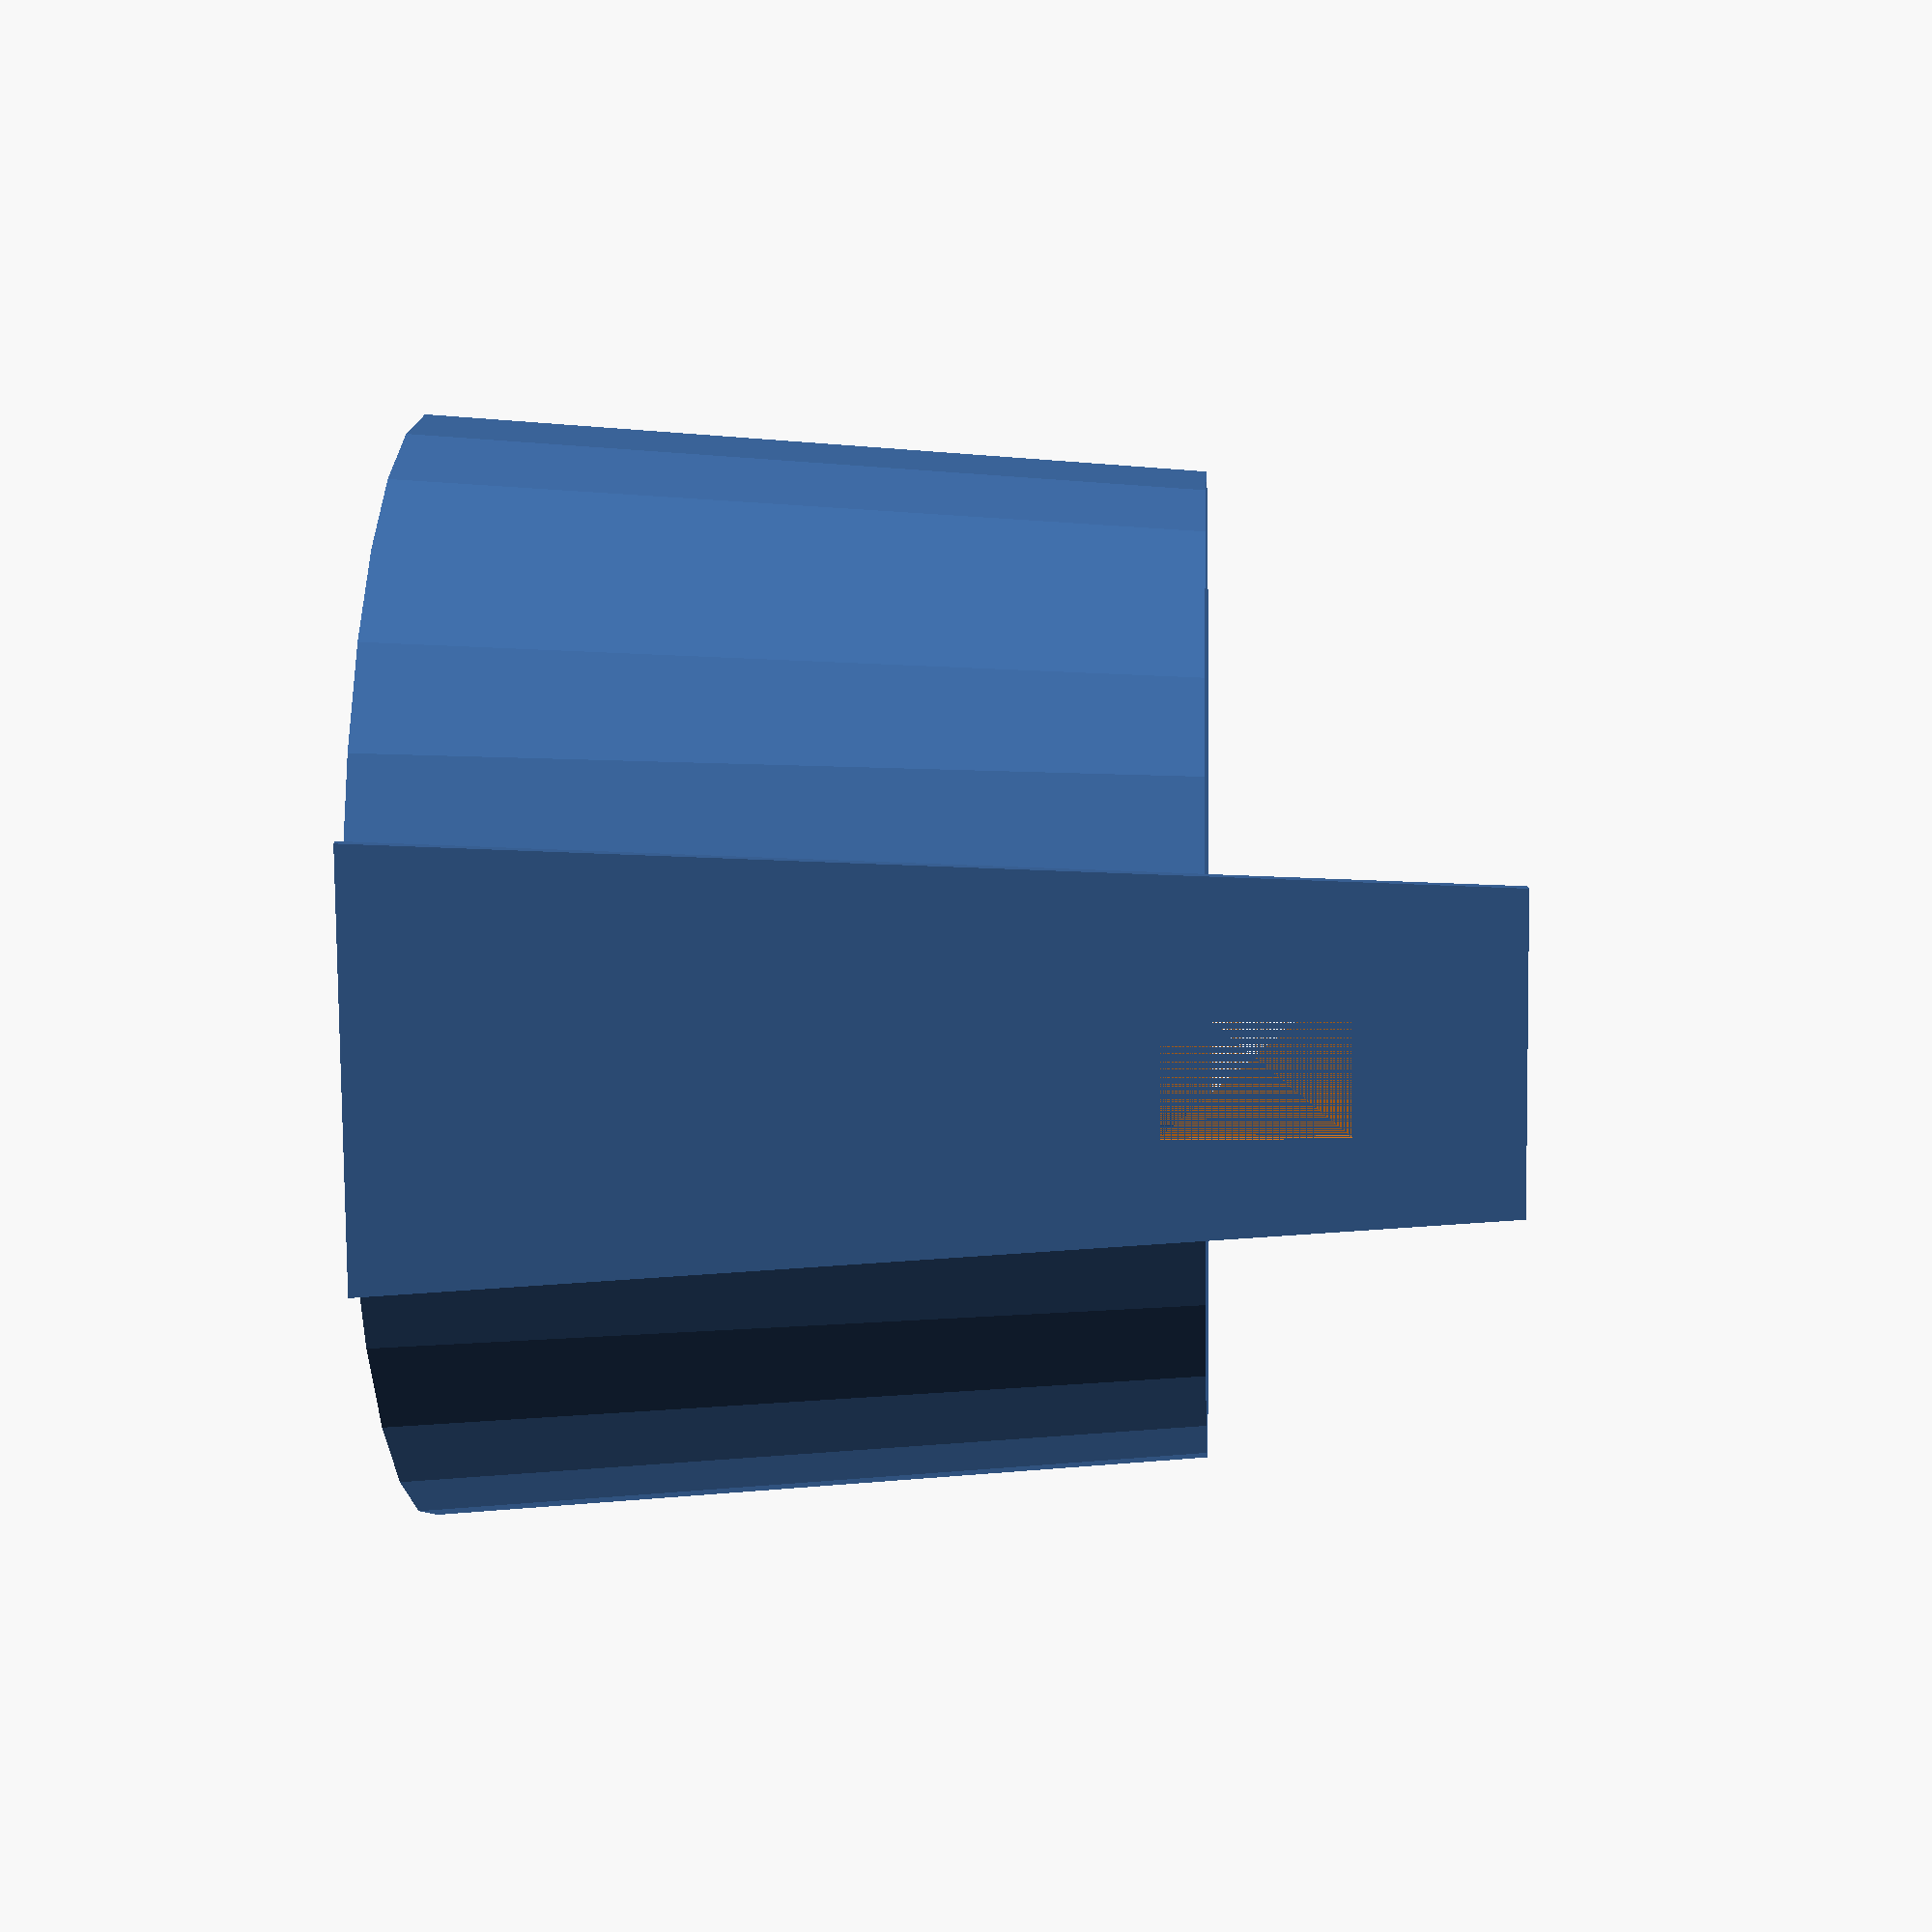
<openscad>
/*
   all units are in mm, things that fell in between a mm line will be noted in a comment
   
   the outside vertical pieces are the same on each side
   the horizontal parts are different sizes 
   
   the entire piece is mirrored around the horizontal center
   
   most of these variables are a result of my measurements of the segments, convenience identifiers below that for easier
   polyhedron definition
 */
outsideVerticalUpper = 11;
outsideVerticalMiddle = 44;
outsideVerticalLower = 89; // minus a hair - 88.8?

outsideHorizontalLower = 56; // plus a hair - 56.2?
outsideHorizontalUpper = 41;

// these chute horizontal sizes aren't actually important but it might be nice to use them to double check that my measurements were correct
// i.e. if the resulting polyhedron isn't this width at this location, I goofed.
chuteHorizontalLower = 47.5; 
chuteHorizontalUpper = 42.5;

// the chute is rectangular
chuteHorizontalInner = 20;
chuteVerticalInner = 23.5;

thickness = 2;

/*
 * measurements taken of 'cone' portion of grinder
 * top diameter = 133mm
 * bottom circumference = 18.5" (469.9mm) - questionable accuracy (tape only went to 1/8", there's an opening cut in the side of the cone that had to be approximated via slack in the tape, etc
 * distance between bottom of cone where measurement was taken and top of cone where measurement was taken: 104.775mm distance (calculated again via tape)
 * first let's get the height using the measurements we have:
 */

pi = 3.14159265;
top_radius = 133/2;  // 66.5
bottom_radius = 469.9 / (2*pi); // 74.786
triangle_bottom = bottom_radius - top_radius; // 8.286
c = 104.775; // hypotenuse
// pythagoras saves all
cone_height = sqrt(pow(c,2) - pow(triangle_bottom, 2)); // 104.44

// cone section
// top radius = 133/2
// 469.9mm bottom (circumference)
// 104.775 mm distance

translate([0, bottom_radius, 0])
cylinder(h=cone_height, r1=bottom_radius, r2=top_radius);

// convenience identifiers 
upper_horizontal_offset = (outsideHorizontalLower - outsideHorizontalUpper) / 2;

plate_front = 0;
plate_back = thickness;
plate_top = outsideVerticalUpper + outsideVerticalMiddle + outsideVerticalLower;
plate_bottom = 0;
plate_bottom_left = 0;
plate_bottom_right = plate_bottom_left + outsideHorizontalLower;
plate_top_left = plate_bottom_left + upper_horizontal_offset;
plate_top_right = outsideHorizontalUpper + upper_horizontal_offset;

middle = outsideHorizontalLower / 2;

chute_vertical_offset = (outsideVerticalMiddle - chuteVerticalInner) / 2;

chute_lower = outsideVerticalLower + chute_vertical_offset;
chute_upper = outsideVerticalLower + outsideVerticalMiddle - chute_vertical_offset;
chute_left = middle - (chuteHorizontalInner / 2);
chute_right = middle + (chuteHorizontalInner / 2);
chute_front = plate_front;
chute_back = plate_back;


plate_points = [
    [plate_bottom_left, plate_front, plate_bottom], // front bottom left [0]
    [plate_bottom_right, plate_front, plate_bottom], // front bottom right [1]
    [plate_bottom_right, plate_back, plate_bottom], // back bottom right [2]
    [plate_bottom_left, plate_back, plate_bottom], // back bottom left [3]
    [plate_top_left, plate_front, plate_top], // front top left [4]
    [plate_top_right, plate_front, plate_top], // front top right [5]
    [plate_top_right, plate_back, plate_top], // back top right [6]
    [plate_top_left, plate_back, plate_top] // back top left [7]
];

plate_faces = [
    [0, 1, 2, 3], // bottom
    [4, 5, 1, 0], // front
    [7, 6, 5, 4], // top
    [5, 6, 2, 1], // right
    [6, 7, 3, 2], // back
    [7, 4, 0, 3]  // left
];

chute_deduction_points = [
    [chute_left, chute_front, chute_lower], // front bottom left [0]
    [chute_right, chute_front, chute_lower], // front bottom right [1]
    [chute_right, chute_back, chute_lower], // back bottom right [2]
    [chute_left, chute_back, chute_lower], // back bottom left [3]
    [chute_left, chute_front, chute_upper], // front top left [4]
    [chute_right, chute_front, chute_upper], // front bottom right [5]
    [chute_right, chute_back, chute_upper], // back bottom right [6]
    [chute_left, chute_back, chute_upper], // back bottom left [7]
];

chute_deduction_faces = [
    [0, 1, 2, 3], // bottom
    [4, 5, 1, 0], // front
    [7, 6, 5, 4], // top
    [5, 6, 2, 1], // right
    [6, 7, 3, 2], // back
    [7, 4, 0, 3]  // left
];

rotate([-4.6, 0, 0])
translate(v=[-outsideHorizontalLower/2, -2, 0])
  difference() {
    polyhedron(plate_points, plate_faces);
    polyhedron(chute_deduction_points, chute_deduction_faces);
  }

</openscad>
<views>
elev=0.7 azim=79.5 roll=273.1 proj=p view=wireframe
</views>
